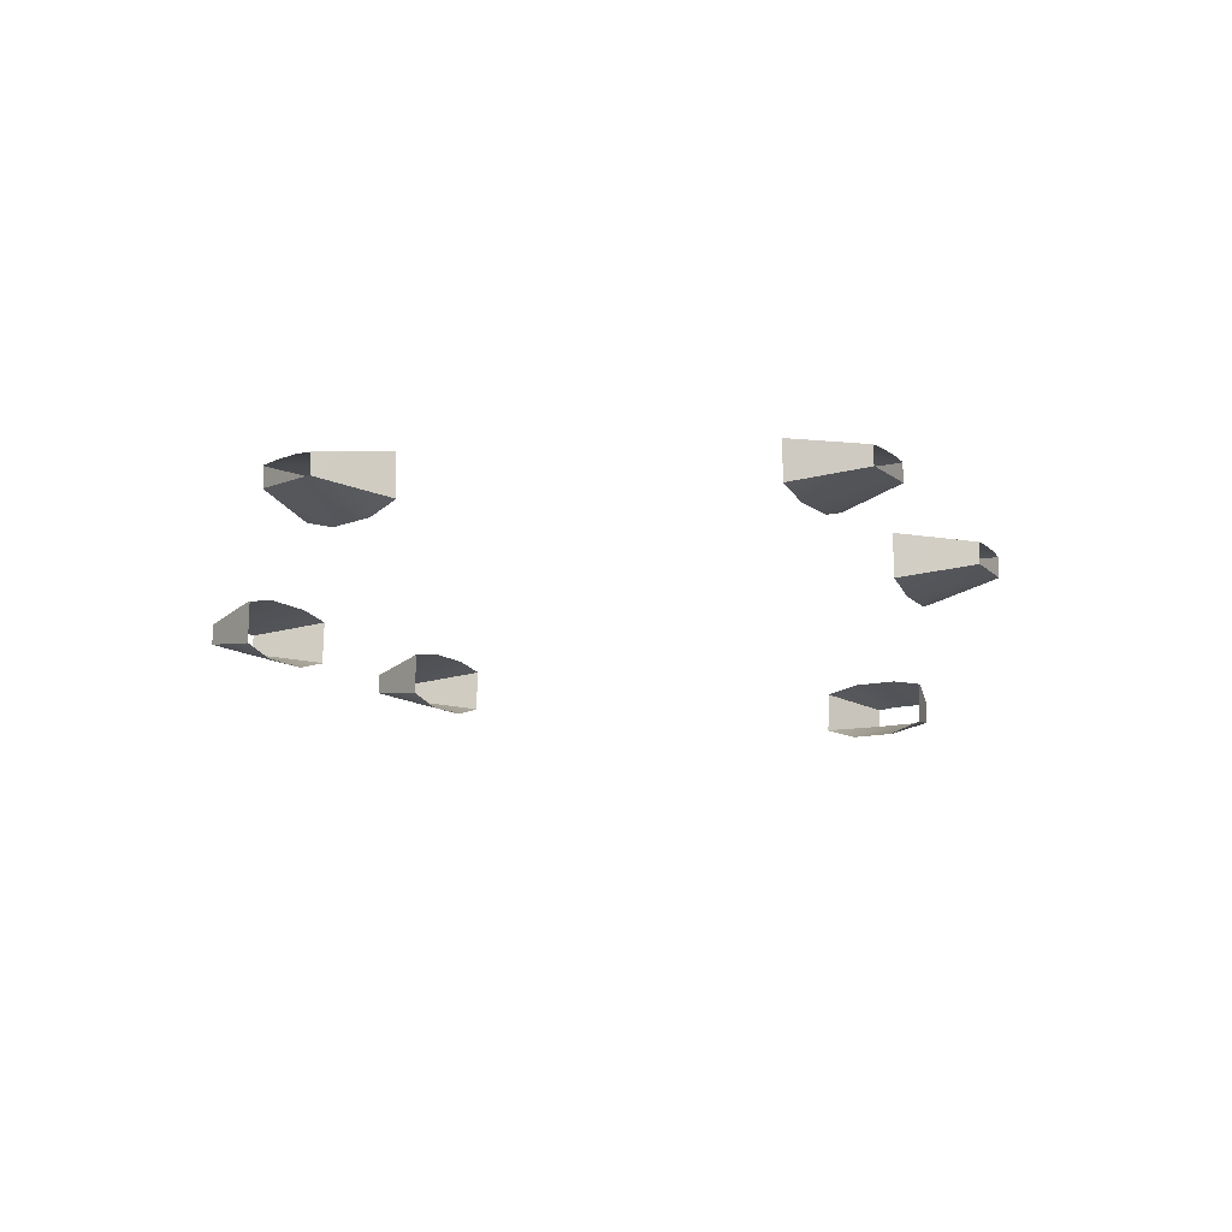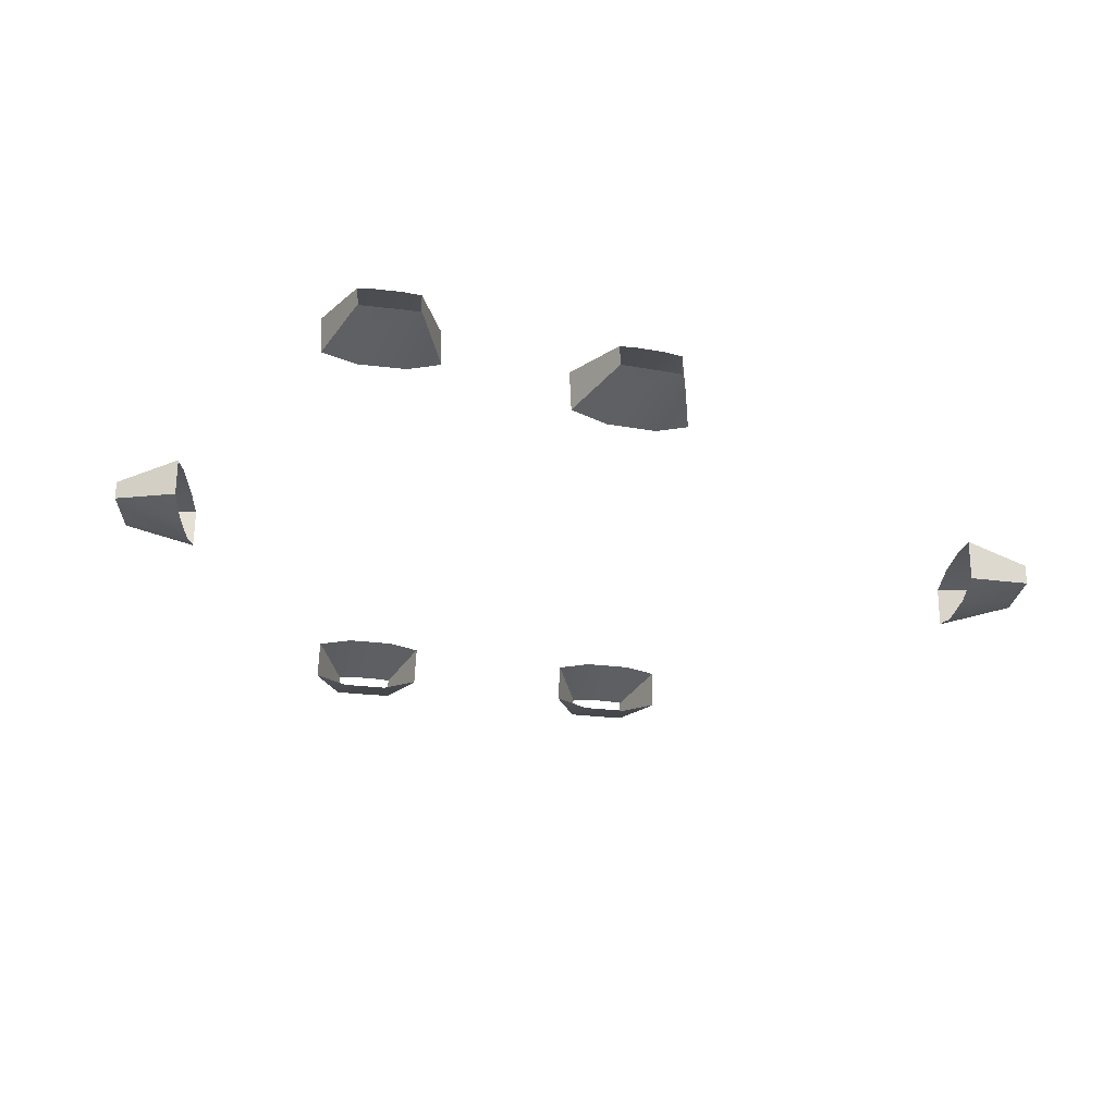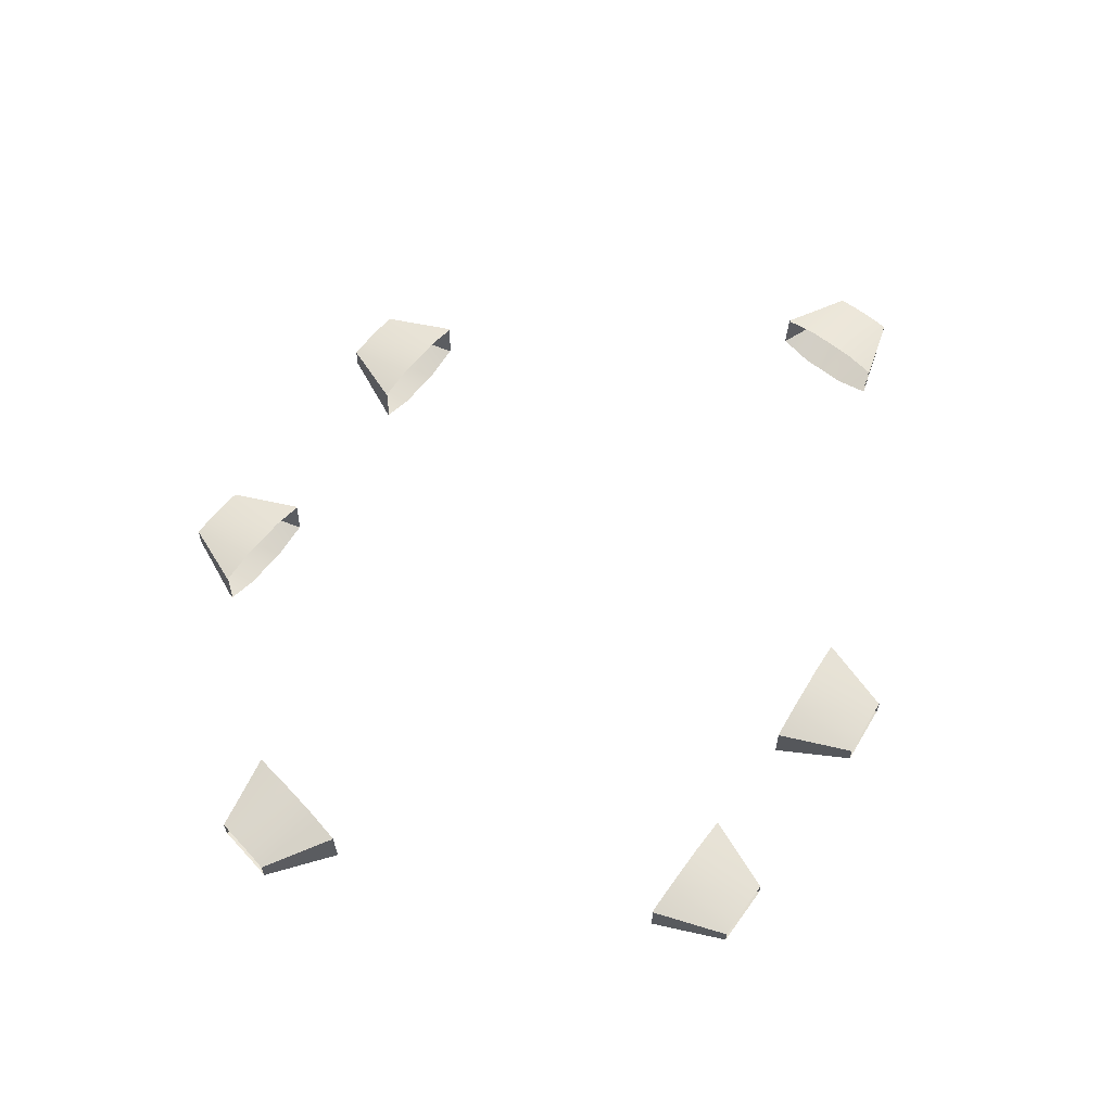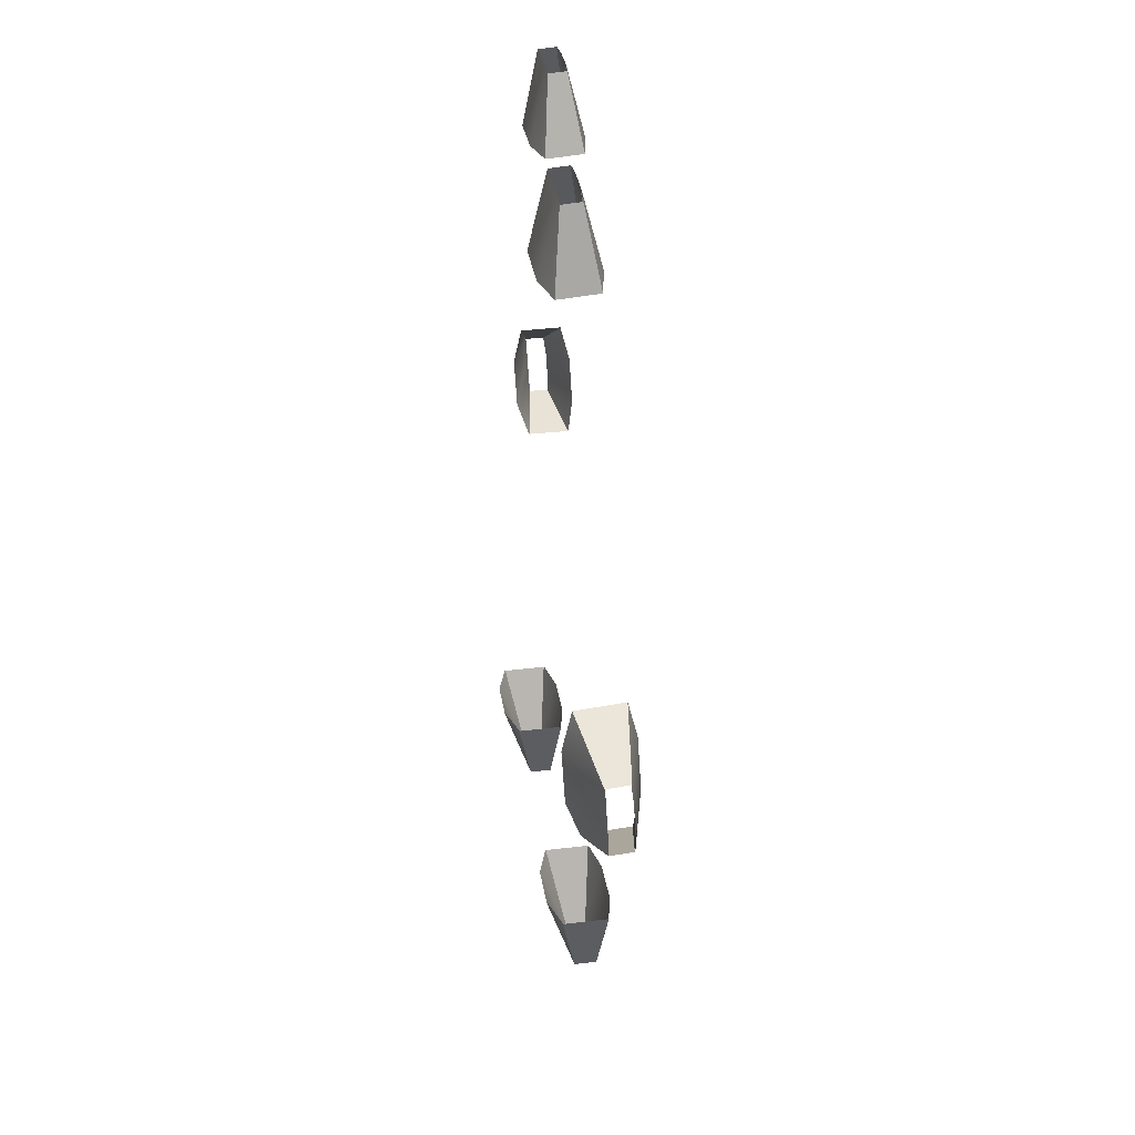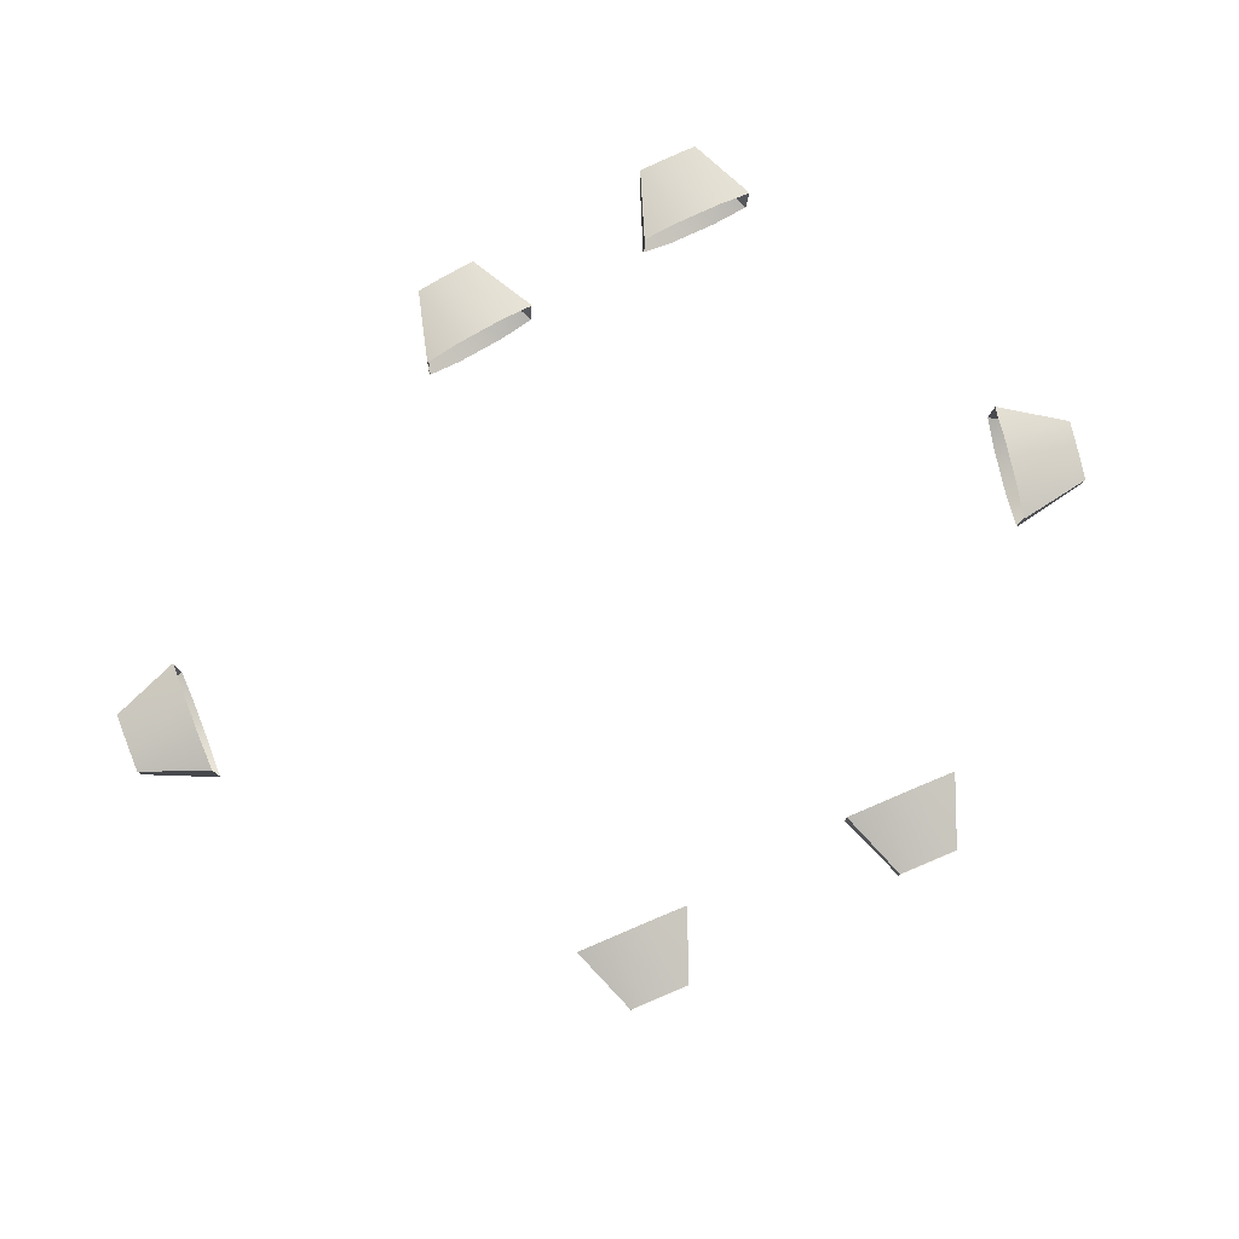
<metadata>
{"format":"obj","ext":"obj","renderer":"f3d","projection":"perspective","resolution":1024,"background":"white","views":[{"elev":-12.3,"azim":-74.7,"up":"+Y"},{"elev":-27.5,"azim":-26.0,"up":"+Y"},{"elev":61.0,"azim":-69.0,"up":"+Y"},{"elev":47.7,"azim":80.6,"up":"+Z"},{"elev":79.3,"azim":140.4,"up":"+Y"}]}
</metadata>
<code>
o Cube.002_Cube.001
v -13.99 36.21 78.01
v -14.17 40.2 77.99
v -17.02 42.15 63.17
v -16.67 33.98 63.2
v -2.11 40.19 80.09
v -1.971 36.27 80.07
v 6.146 34.11 67.12
v 5.878 42.16 67.16
v -10.78 40.49 78.58
v -10.58 43.42 64.29
v -5.359 36.23 79.48
v -0.2885 32.14 66
v -5.805 40.54 79.44
v -1.134 43.52 65.91
v -10.34 36.19 78.63
v -9.738 32.04 64.37
v -13.83 36.34 77.9
v -14 40.07 77.88
v -16.85 42.06 63.12
v -16.51 34.07 63.15
v -2.221 40.06 79.93
v -2.085 36.39 79.91
v 6.012 34.2 67.02
v 5.745 42.07 67.06
v -10.74 40.33 78.5
v -10.54 43.28 64.26
v -5.368 36.39 79.38
v -0.3194 32.28 65.95
v -5.809 40.37 79.35
v -1.158 43.38 65.88
v -10.3 36.34 78.54
v -9.701 32.17 64.34
v -61.44 41.92 67
v -61.62 45.51 66.97
v -63.15 47.26 52.44
v -62.82 39.92 52.5
v -50.16 45.5 69.99
v -50.02 41.97 69.98
v -41.13 40.04 58.15
v -41.39 47.27 58.17
v -58.4 45.77 67.82
v -57.04 48.4 54.05
v -53.24 41.94 69.13
v -47.24 38.26 56.54
v -53.67 45.81 69.05
v -48.05 48.5 56.39
v -57.97 41.9 67.9
v -56.23 38.17 54.2
v -61.28 42.03 66.91
v -61.45 45.39 66.87
v -62.99 47.18 52.4
v -62.66 40 52.47
v -50.25 45.38 69.83
v -50.12 42.08 69.81
v -41.25 40.11 58.04
v -41.51 47.19 58.06
v -58.36 45.62 67.74
v -57 48.28 54.03
v -53.24 42.08 69.03
v -47.27 38.38 56.5
v -53.67 45.66 68.97
v -48.07 48.37 56.35
v -57.93 42.04 67.81
v -56.19 38.29 54.17
v -75.87 41.53 -31.94
v -75.8 45.57 -32.11
v -61.28 47.55 -30.53
v -61.41 39.27 -30.21
v -81.18 45.57 -21.54
v -81.2 41.59 -21.41
v -71.52 39.4 -10.21
v -71.48 47.56 -10.47
v -77.31 45.87 -29.14
v -64.14 48.84 -24.89
v -79.69 41.55 -24.38
v -68.65 37.4 -15.85
v -79.52 45.91 -24.77
v -68.33 48.94 -16.61
v -77.48 41.5 -28.74
v -64.46 37.3 -24.13
v -75.82 41.66 -31.76
v -75.75 45.44 -31.92
v -61.28 47.46 -30.36
v -61.41 39.36 -30.05
v -81 45.43 -21.6
v -81.01 41.71 -21.47
v -71.39 39.49 -10.31
v -71.35 47.47 -10.57
v -77.25 45.7 -29.08
v -64.13 48.7 -24.85
v -79.59 41.71 -24.36
v -68.6 37.54 -15.86
v -79.44 45.75 -24.75
v -68.29 48.8 -16.62
v -77.41 41.66 -28.68
v -64.44 37.43 -24.09
v -1.275 29.89 -66.52
v -1.1 33.94 -66.48
v -0.07568 35.92 -51.9
v -0.4084 27.63 -51.98
v -12.45 33.93 -69.9
v -12.59 29.95 -69.89
v -21.88 27.77 -58.38
v -21.62 35.92 -58.39
v -4.289 34.23 -67.44
v -6.13 37.2 -53.73
v -9.397 29.92 -68.93
v -15.83 25.76 -56.56
v -8.974 34.28 -68.84
v -15.03 37.31 -56.38
v -4.712 29.87 -67.54
v -6.933 25.66 -53.91
v -1.441 30.02 -66.43
v -1.275 33.8 -66.39
v -0.2395 35.83 -51.88
v -0.5629 27.73 -51.95
v -12.36 33.79 -69.73
v -12.49 30.07 -69.72
v -21.77 27.85 -58.27
v -21.51 35.83 -58.28
v -4.335 34.06 -67.37
v -6.171 37.06 -53.71
v -9.4 30.07 -68.84
v -15.8 25.9 -56.51
v -8.98 34.11 -68.75
v -15.01 37.17 -56.34
v -4.759 30.03 -67.45
v -6.973 25.8 -53.88
v 54.3 29.58 -53.48
v 54.47 33.62 -53.44
v 55.5 35.61 -38.86
v 55.16 27.32 -38.94
v 43.12 33.62 -56.86
v 42.99 29.64 -56.85
v 33.69 27.45 -45.34
v 33.95 35.61 -45.35
v 51.28 33.92 -54.4
v 49.44 36.89 -40.69
v 46.18 29.6 -55.89
v 39.74 25.45 -43.52
v 46.6 33.97 -55.8
v 40.55 36.99 -43.34
v 50.86 29.56 -54.5
v 48.64 25.35 -40.87
v 54.13 29.71 -53.39
v 54.3 33.49 -53.35
v 55.33 35.51 -38.84
v 55.01 27.41 -38.91
v 43.21 33.48 -56.69
v 43.08 29.76 -56.68
v 33.81 27.54 -45.23
v 34.07 35.52 -45.24
v 51.24 33.75 -54.33
v 49.4 36.75 -40.67
v 46.17 29.76 -55.8
v 39.77 25.59 -43.47
v 46.59 33.8 -55.71
v 40.57 36.85 -43.3
v 50.81 29.71 -54.41
v 48.6 25.49 -40.84
v 95.1 26.86 53.14
v 95.06 30.91 53.31
v 80.46 32.89 53.94
v 80.54 24.6 53.61
v 98.78 30.9 42.06
v 98.78 26.92 41.92
v 87.52 24.74 32.32
v 87.52 32.89 32.58
v 96.1 31.2 50.15
v 82.44 34.17 47.94
v 97.73 26.89 45.09
v 85.54 22.73 38.32
v 97.63 31.25 45.51
v 85.33 34.28 39.12
v 96.21 26.84 49.73
v 82.64 22.63 47.14
v 95.02 26.99 52.97
v 94.97 30.77 53.14
v 80.43 32.8 53.78
v 80.52 24.7 53.46
v 98.61 30.77 42.14
v 98.6 27.04 42.01
v 87.41 24.82 32.43
v 87.41 32.8 32.7
v 96.03 31.04 50.1
v 82.42 34.03 47.9
v 97.64 27.05 45.08
v 85.49 22.87 38.35
v 97.54 31.08 45.5
v 85.3 34.14 39.14
v 96.13 27 49.68
v 82.62 22.77 47.1
f 2 4 1
f 6 8 5
f 2 10 3
f 6 12 7
f 13 10 9
f 11 16 12
f 5 14 13
f 1 16 15
f 20 18 17
f 24 22 21
f 18 26 25
f 22 28 27
f 26 29 25
f 27 32 31
f 30 21 29
f 32 17 31
f 34 36 33
f 38 40 37
f 34 42 35
f 38 44 39
f 45 42 41
f 43 48 44
f 37 46 45
f 33 48 47
f 52 50 49
f 56 54 53
f 50 58 57
f 54 60 59
f 58 61 57
f 59 64 63
f 62 53 61
f 64 49 63
f 66 68 65
f 70 72 69
f 66 74 67
f 70 76 71
f 77 74 73
f 75 80 76
f 69 78 77
f 65 80 79
f 84 82 81
f 88 86 85
f 82 90 89
f 86 92 91
f 90 93 89
f 91 96 95
f 94 85 93
f 96 81 95
f 98 100 97
f 102 104 101
f 98 106 99
f 102 108 103
f 109 106 105
f 107 112 108
f 101 110 109
f 97 112 111
f 116 114 113
f 120 118 117
f 114 122 121
f 118 124 123
f 122 125 121
f 123 128 127
f 126 117 125
f 128 113 127
f 130 132 129
f 134 136 133
f 130 138 131
f 134 140 135
f 141 138 137
f 139 144 140
f 133 142 141
f 129 144 143
f 148 146 145
f 152 150 149
f 146 154 153
f 150 156 155
f 154 157 153
f 155 160 159
f 158 149 157
f 160 145 159
f 162 164 161
f 166 168 165
f 162 170 163
f 166 172 167
f 173 170 169
f 171 176 172
f 165 174 173
f 161 176 175
f 180 178 177
f 184 182 181
f 178 186 185
f 182 188 187
f 186 189 185
f 187 192 191
f 190 181 189
f 192 177 191
f 2 3 4
f 6 7 8
f 2 9 10
f 6 11 12
f 13 14 10
f 11 15 16
f 5 8 14
f 1 4 16
f 20 19 18
f 24 23 22
f 18 19 26
f 22 23 28
f 26 30 29
f 27 28 32
f 30 24 21
f 32 20 17
f 34 35 36
f 38 39 40
f 34 41 42
f 38 43 44
f 45 46 42
f 43 47 48
f 37 40 46
f 33 36 48
f 52 51 50
f 56 55 54
f 50 51 58
f 54 55 60
f 58 62 61
f 59 60 64
f 62 56 53
f 64 52 49
f 66 67 68
f 70 71 72
f 66 73 74
f 70 75 76
f 77 78 74
f 75 79 80
f 69 72 78
f 65 68 80
f 84 83 82
f 88 87 86
f 82 83 90
f 86 87 92
f 90 94 93
f 91 92 96
f 94 88 85
f 96 84 81
f 98 99 100
f 102 103 104
f 98 105 106
f 102 107 108
f 109 110 106
f 107 111 112
f 101 104 110
f 97 100 112
f 116 115 114
f 120 119 118
f 114 115 122
f 118 119 124
f 122 126 125
f 123 124 128
f 126 120 117
f 128 116 113
f 130 131 132
f 134 135 136
f 130 137 138
f 134 139 140
f 141 142 138
f 139 143 144
f 133 136 142
f 129 132 144
f 148 147 146
f 152 151 150
f 146 147 154
f 150 151 156
f 154 158 157
f 155 156 160
f 158 152 149
f 160 148 145
f 162 163 164
f 166 167 168
f 162 169 170
f 166 171 172
f 173 174 170
f 171 175 176
f 165 168 174
f 161 164 176
f 180 179 178
f 184 183 182
f 178 179 186
f 182 183 188
f 186 190 189
f 187 188 192
f 190 184 181
f 192 180 177

</code>
